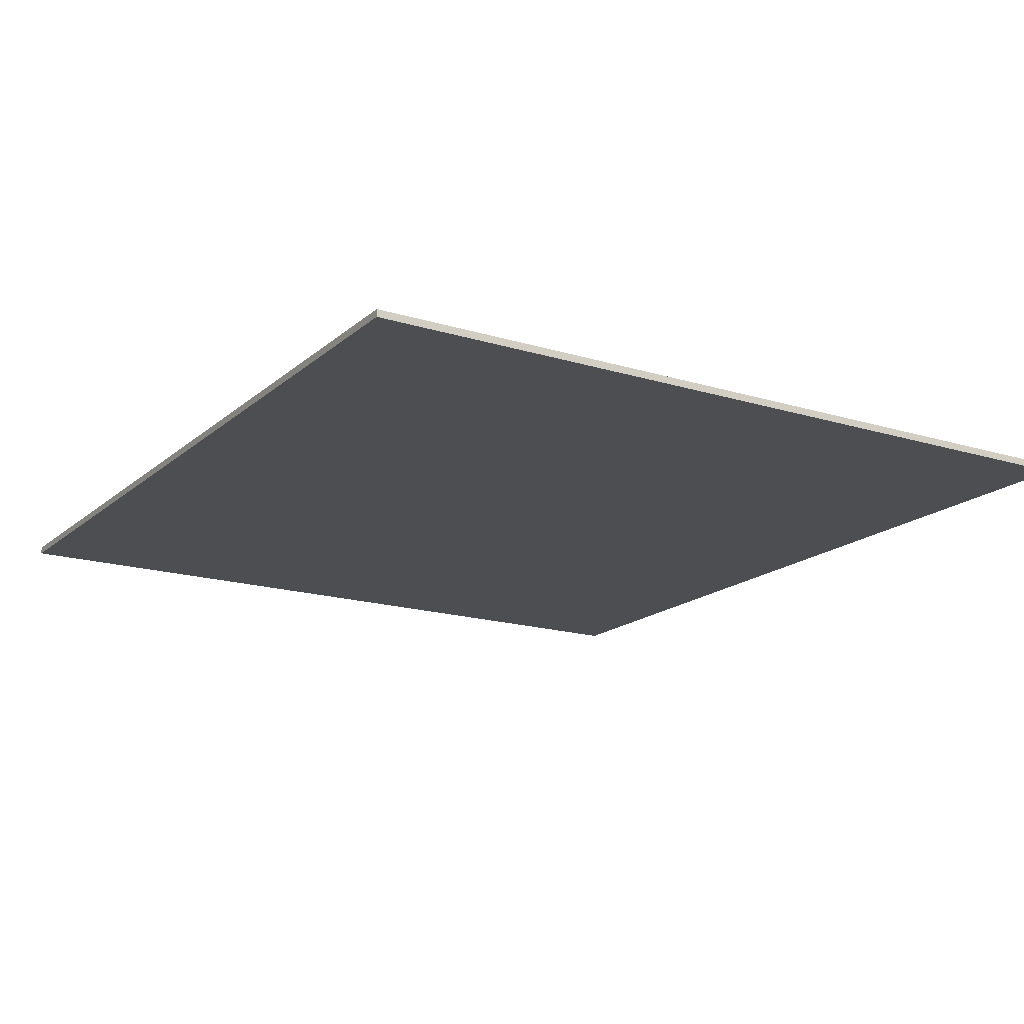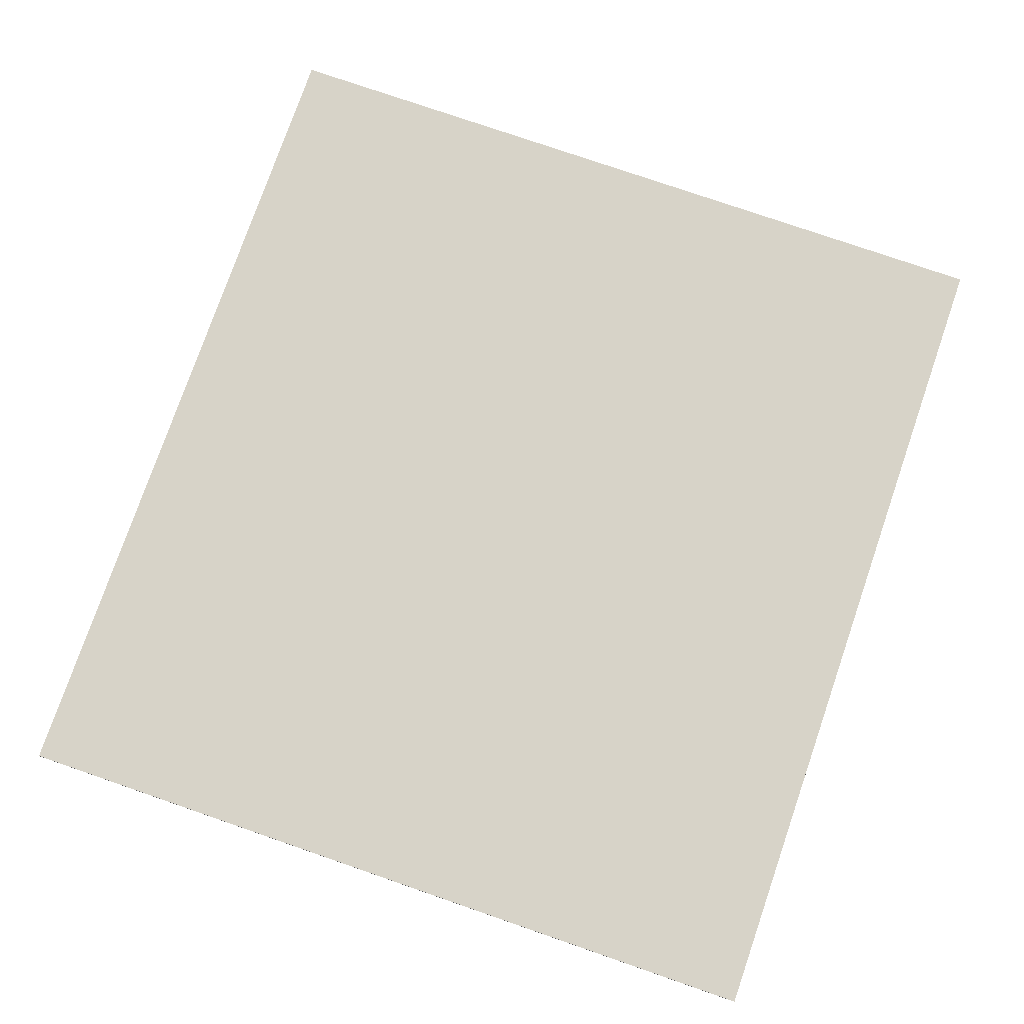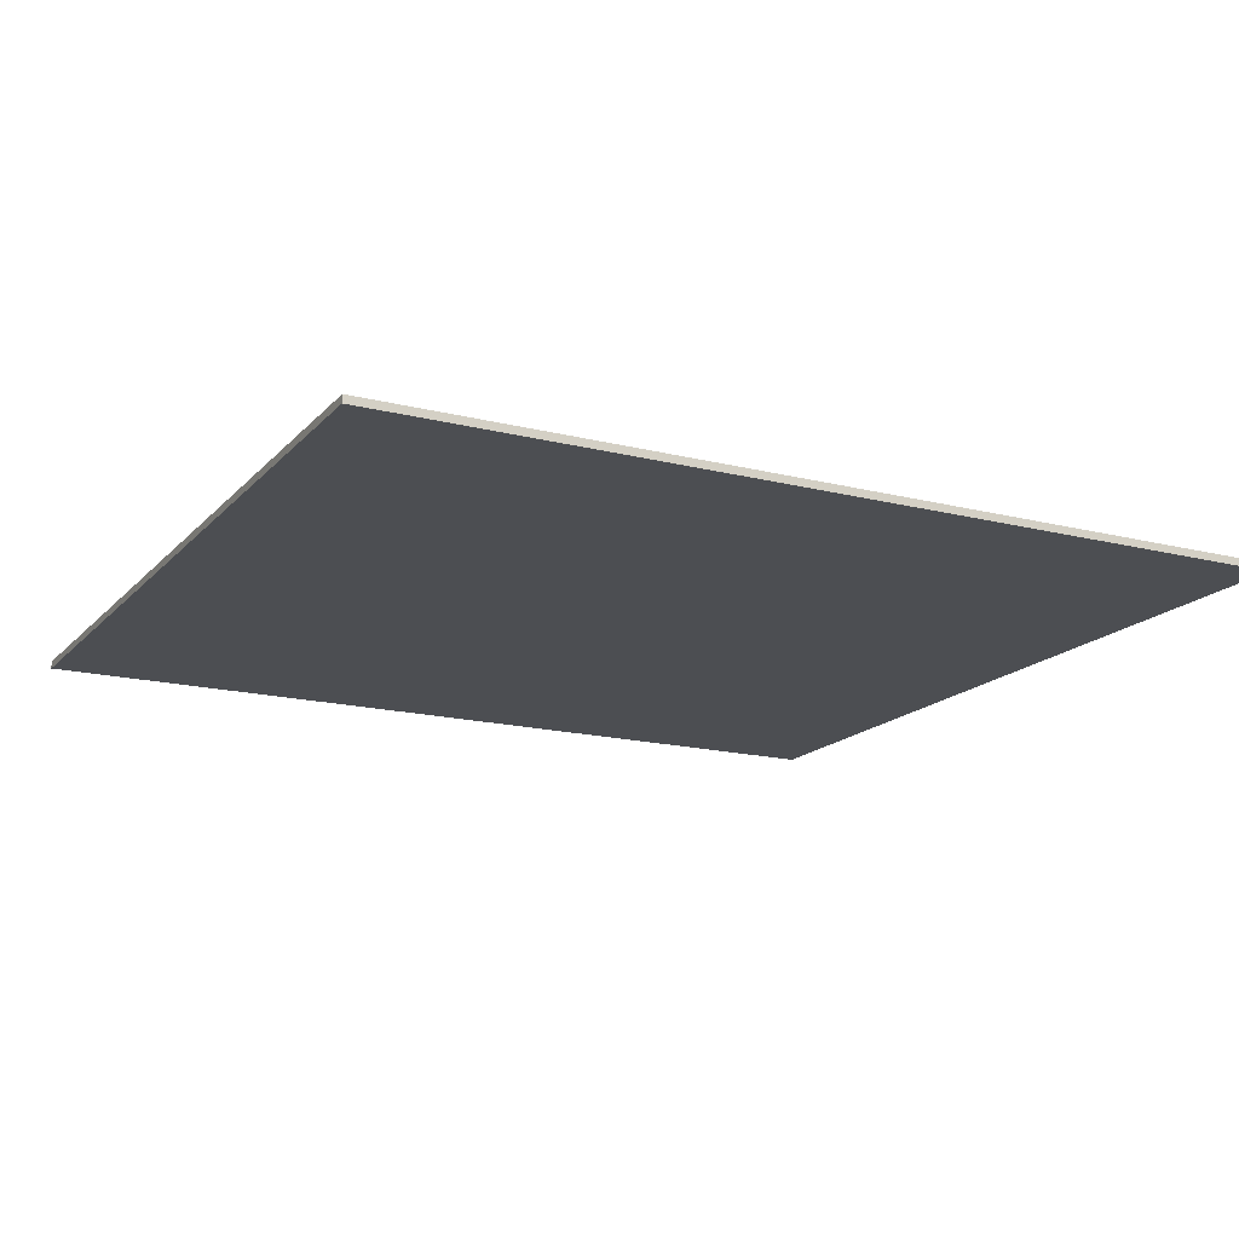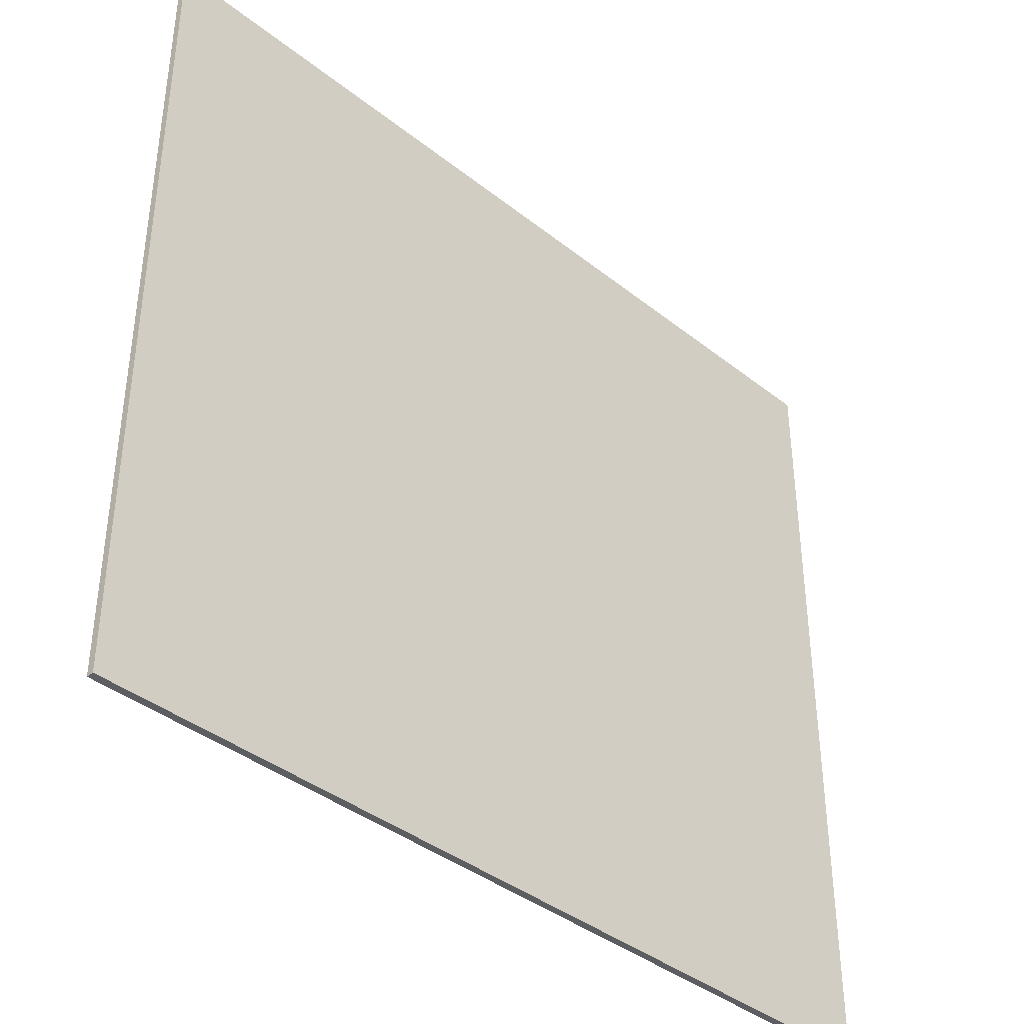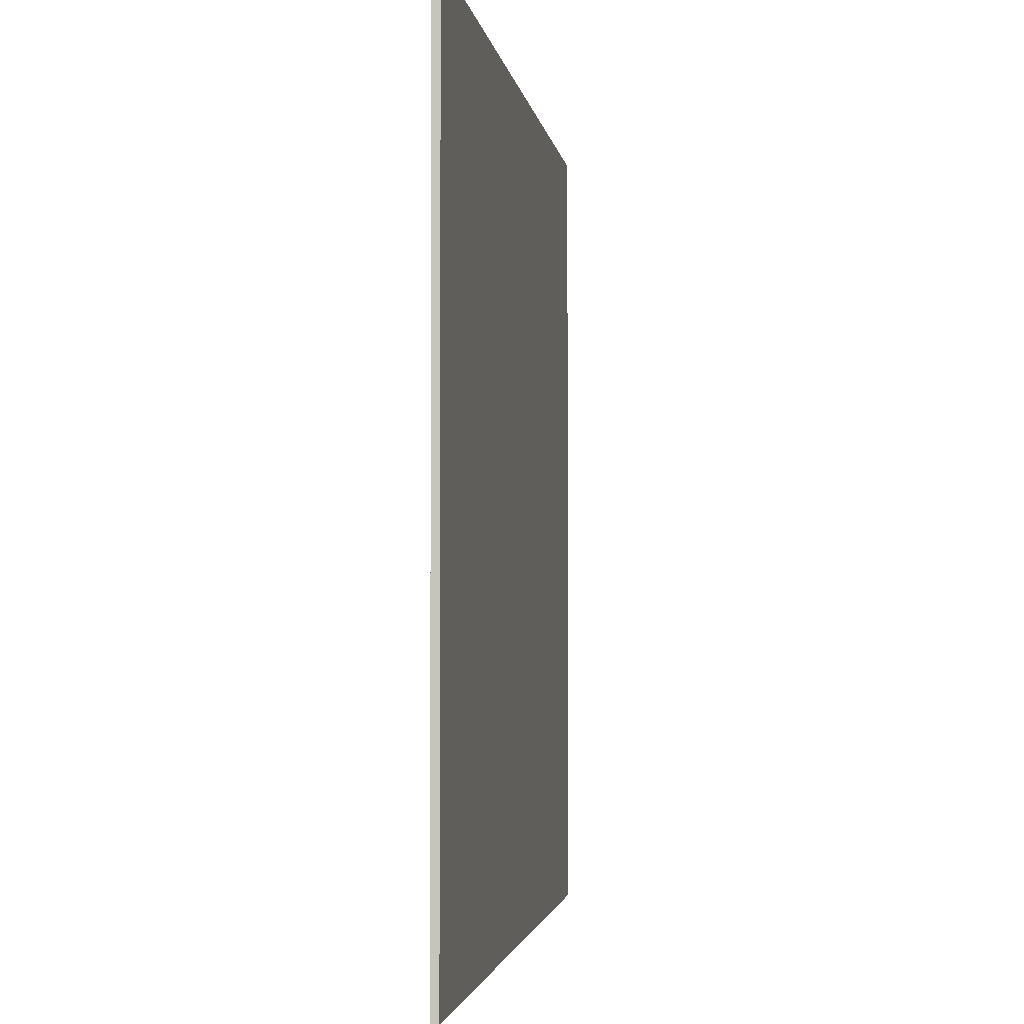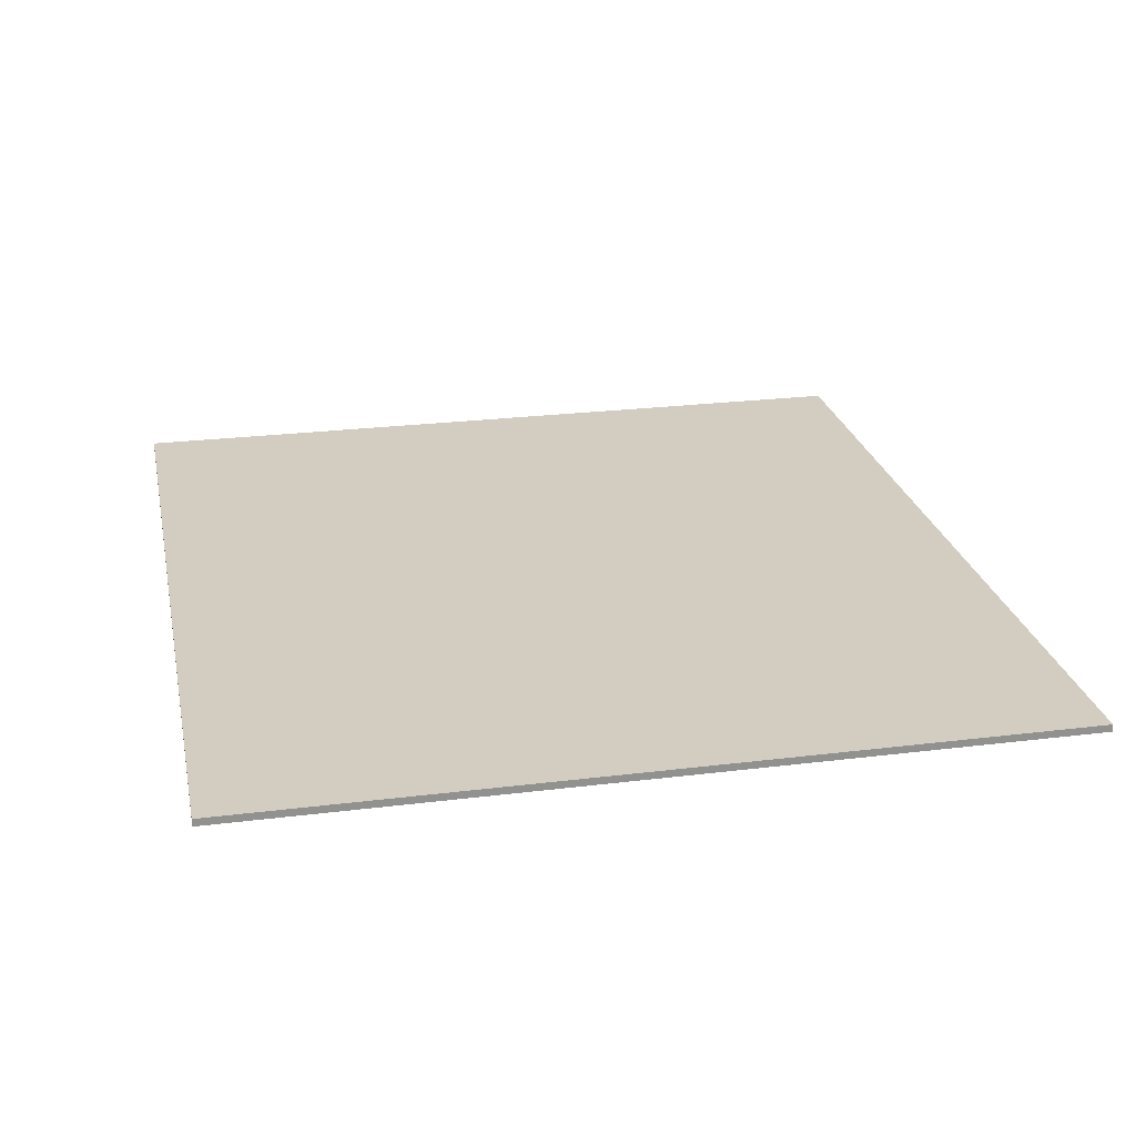
<metadata>
{"format":"obj","ext":"obj","renderer":"f3d","projection":"perspective","resolution":1024,"background":"white","views":[{"elev":-17.2,"azim":58.4,"up":"+Y"},{"elev":77.2,"azim":-70.9,"up":"+Y"},{"elev":-16.6,"azim":152.7,"up":"+Y"},{"elev":-39.4,"azim":-44.5,"up":"+Z"},{"elev":-2.4,"azim":97.7,"up":"+Z"},{"elev":24.4,"azim":78.4,"up":"+Y"}]}
</metadata>
<code>
o Ceiling#0_0
v 2.894 0.025 -2.981
v -3.036 0.025 -2.981
v -3.036 0.025 2.539
v 2.894 0.025 2.539
v -3.036 -0.025 2.539
v -3.036 -0.025 -2.981
v 2.894 -0.025 -2.981
v 2.894 -0.025 2.539
v -3.046 0.025 -2.991
v 2.904 0.025 -2.991
v -3.053 0.025 -2.998
v 2.911 0.025 -2.998
v -3.056 0.025 -3.001
v 2.914 0.025 -3.001
v -3.056 -0.025 -3.001
v 2.914 -0.025 -3.001
v -3.053 -0.025 -2.998
v 2.911 -0.025 -2.998
v -3.046 -0.025 -2.991
v 2.904 -0.025 -2.991
v 2.904 0.025 2.549
v 2.911 0.025 2.556
v 2.914 0.025 2.559
v 2.914 -0.025 2.559
v 2.911 -0.025 2.556
v 2.904 -0.025 2.549
v -3.046 0.025 2.549
v -3.053 0.025 2.556
v -3.056 0.025 2.559
v -3.056 -0.025 2.559
v -3.053 -0.025 2.556
v -3.046 -0.025 2.549
f 1 2 3
f 3 4 1
f 5 6 7
f 7 8 5
f 2 1 9
f 1 10 9
f 9 10 11
f 10 12 11
f 11 12 13
f 12 14 13
f 13 14 15
f 14 16 15
f 15 16 17
f 16 18 17
f 17 18 19
f 18 20 19
f 19 20 6
f 20 7 6
f 1 4 10
f 4 21 10
f 10 21 12
f 21 22 12
f 12 22 14
f 22 23 14
f 14 23 16
f 23 24 16
f 16 24 18
f 24 25 18
f 18 25 20
f 25 26 20
f 20 26 7
f 26 8 7
f 4 3 21
f 3 27 21
f 21 27 22
f 27 28 22
f 22 28 23
f 28 29 23
f 23 29 24
f 29 30 24
f 24 30 25
f 30 31 25
f 25 31 26
f 31 32 26
f 26 32 8
f 32 5 8
f 3 2 27
f 2 9 27
f 27 9 28
f 9 11 28
f 28 11 29
f 11 13 29
f 29 13 30
f 13 15 30
f 30 15 31
f 15 17 31
f 31 17 32
f 17 19 32
f 32 19 5
f 19 6 5

</code>
